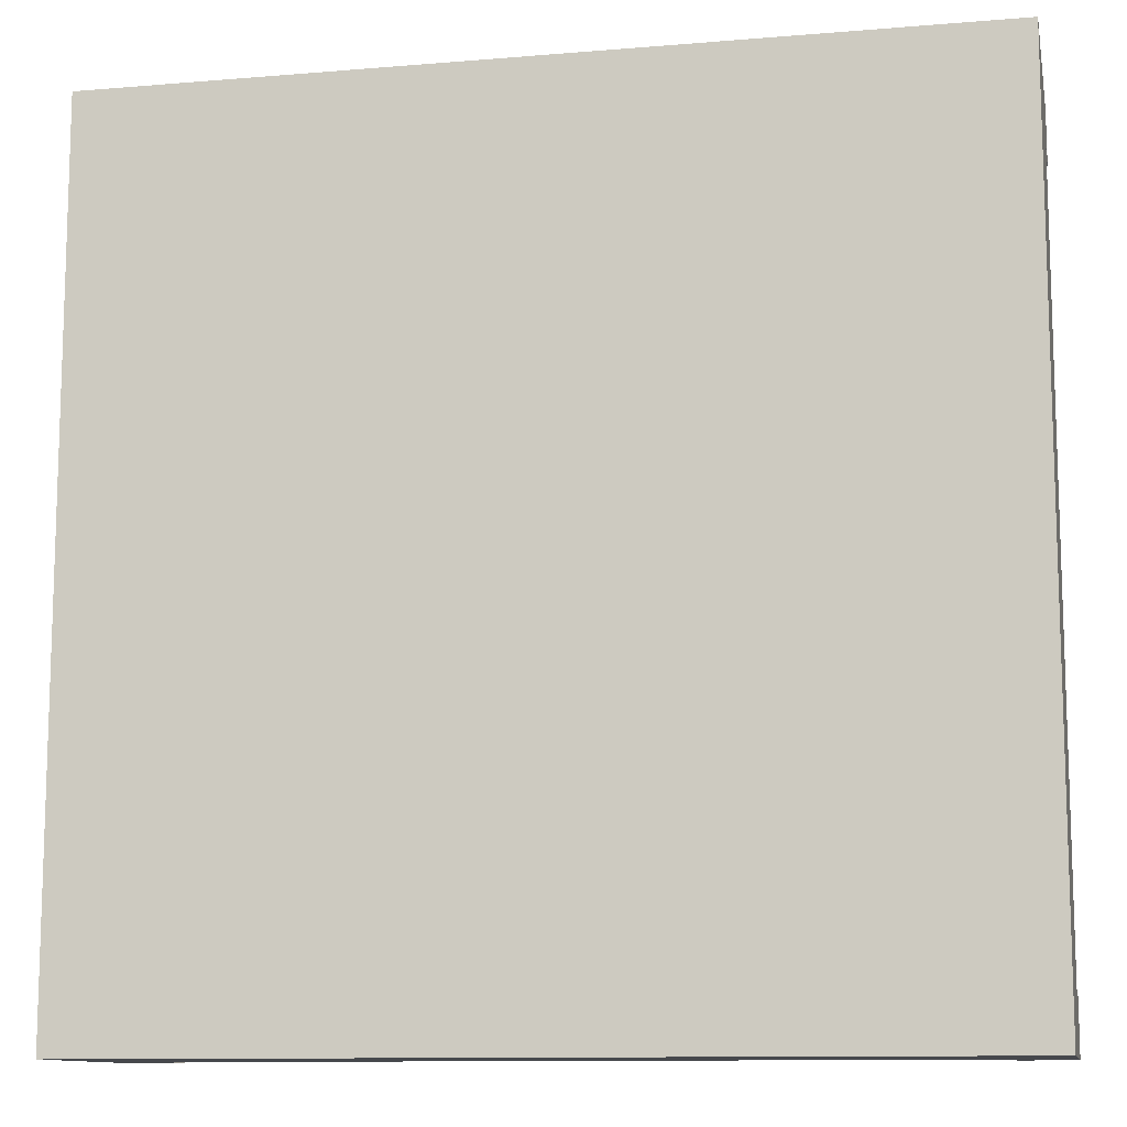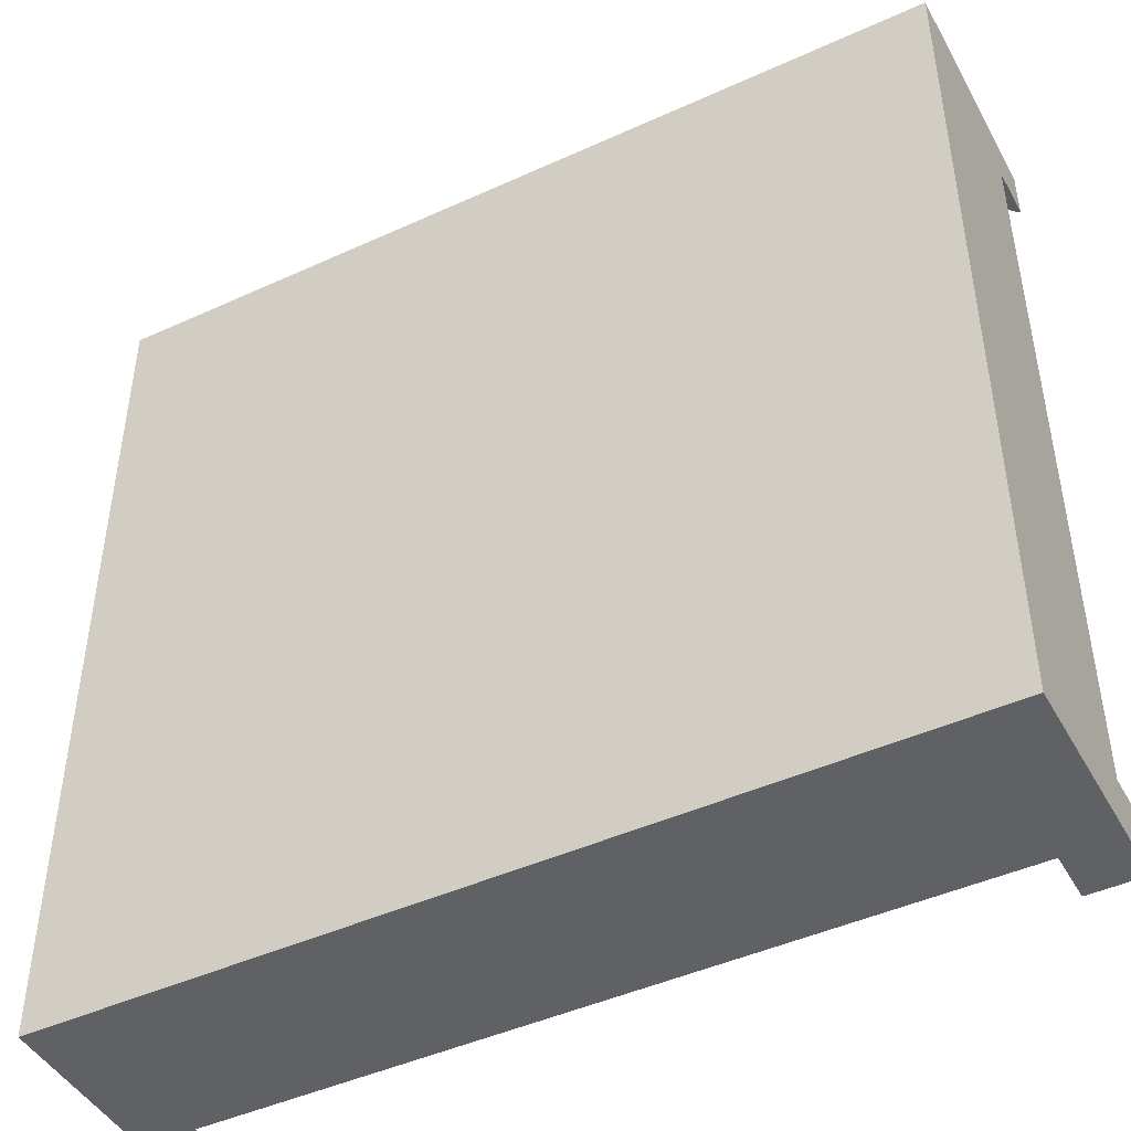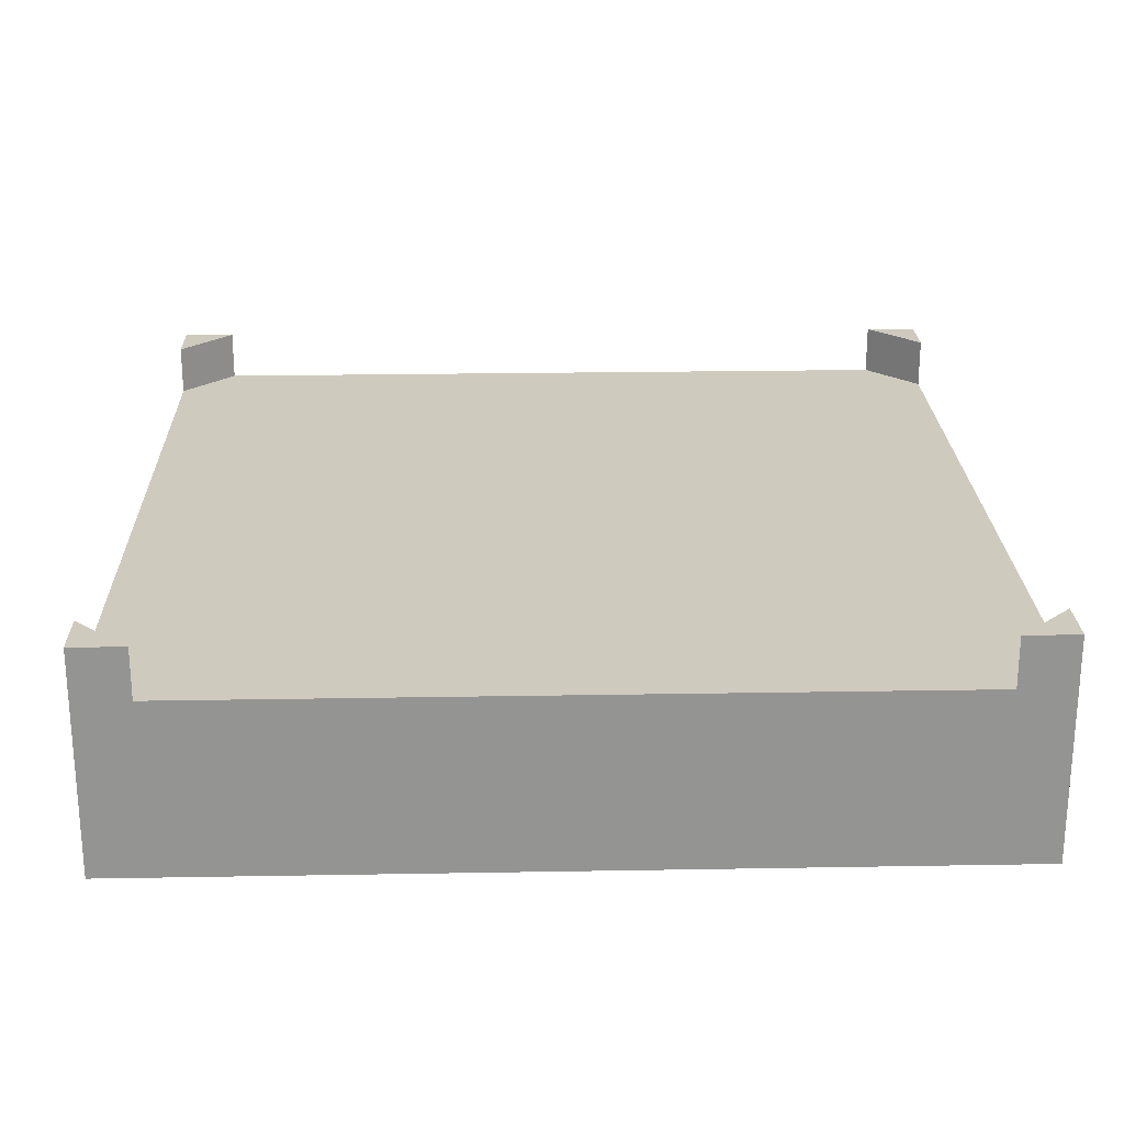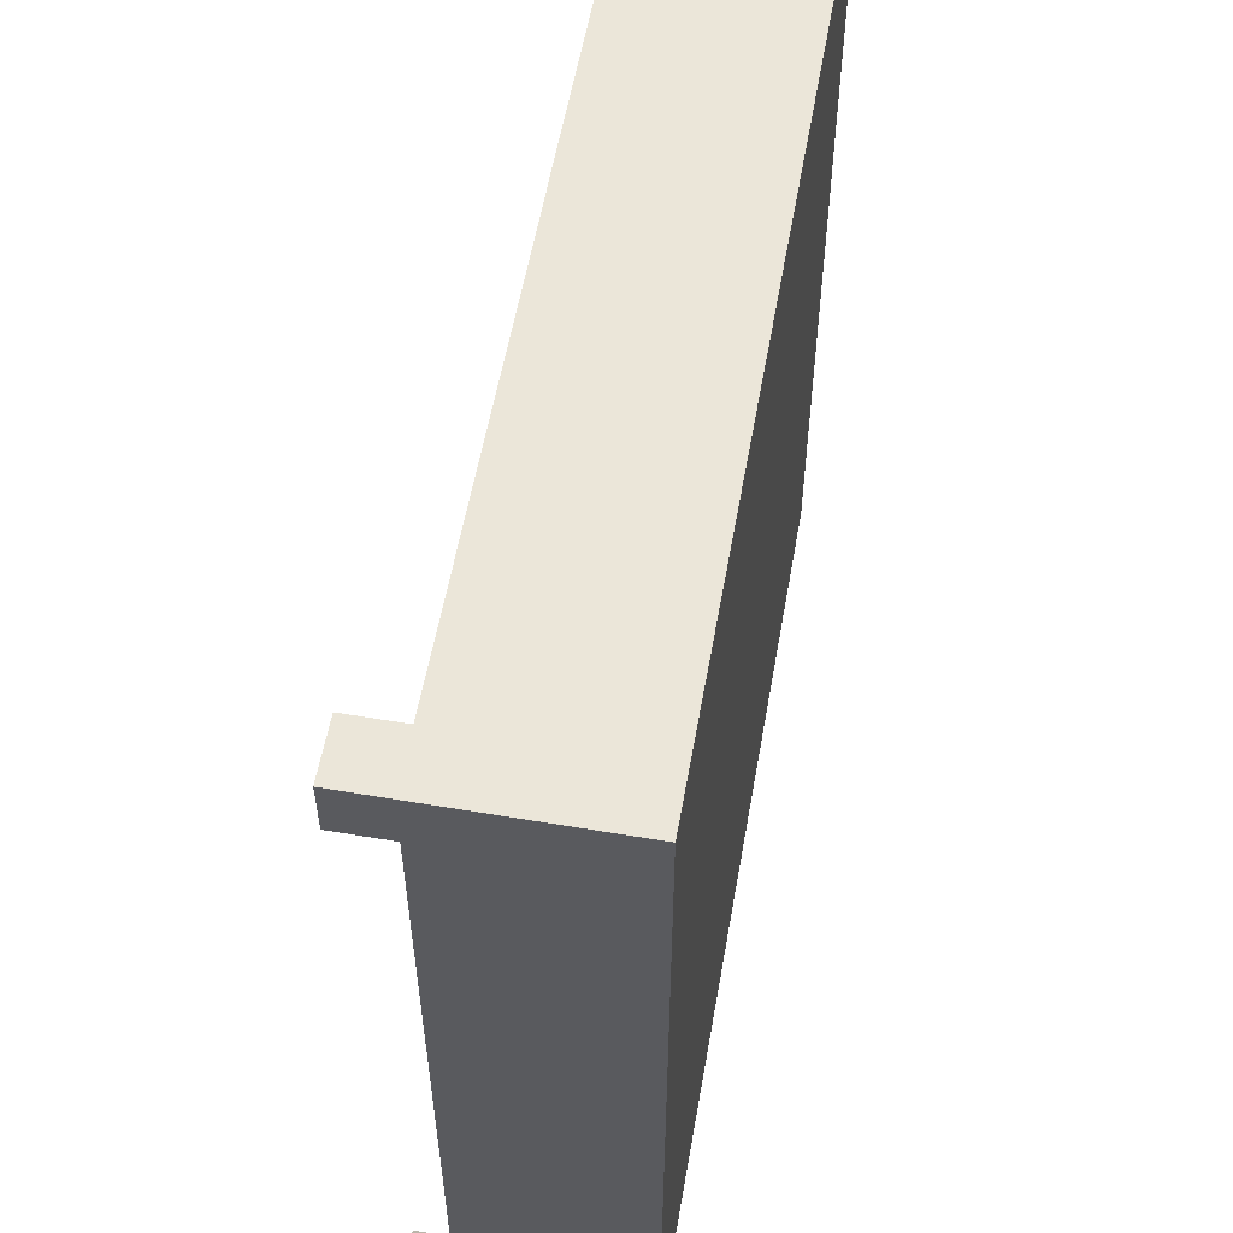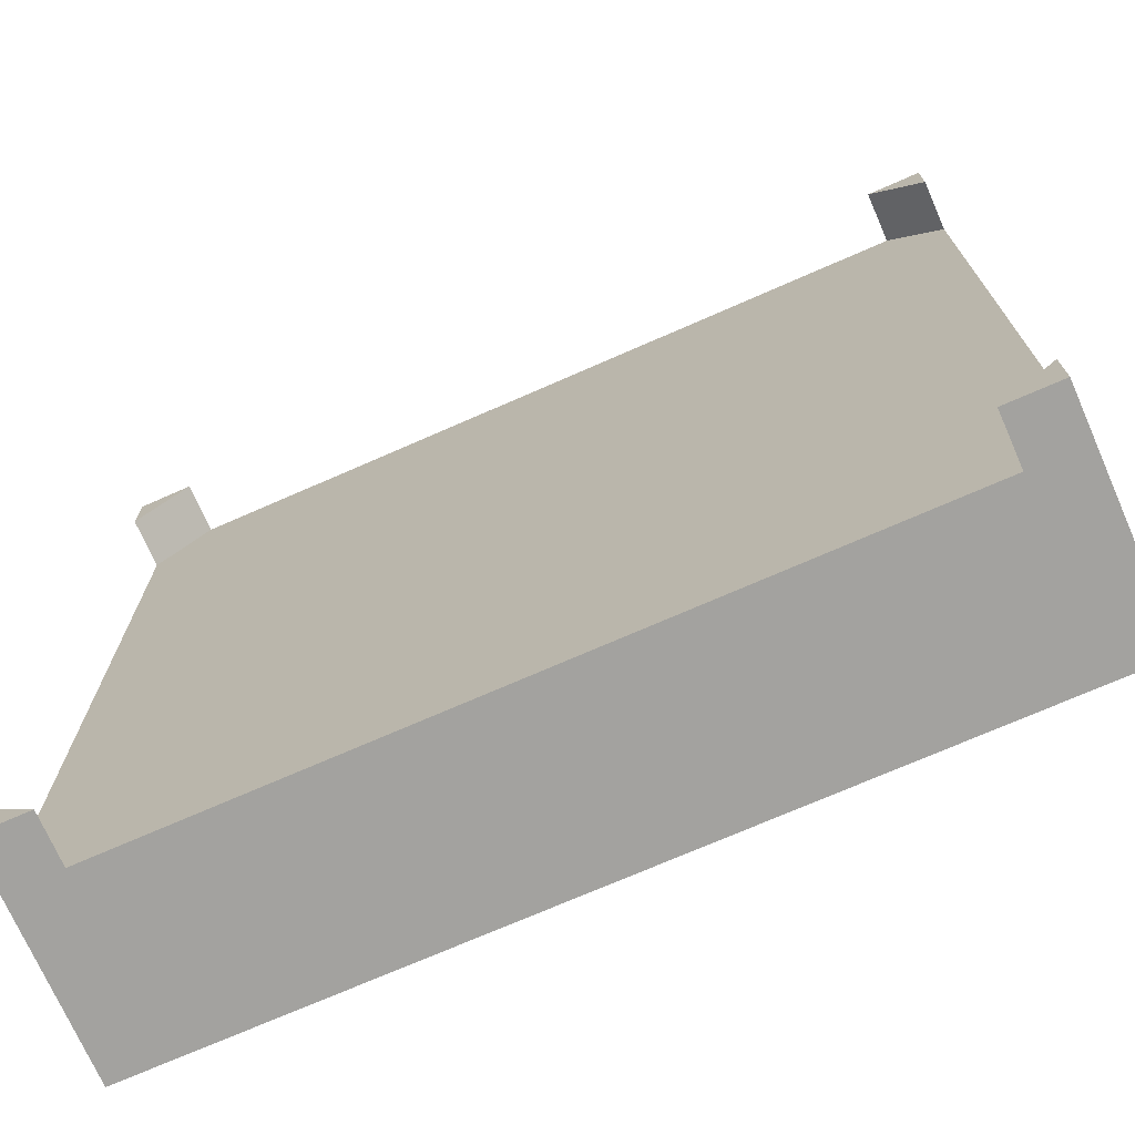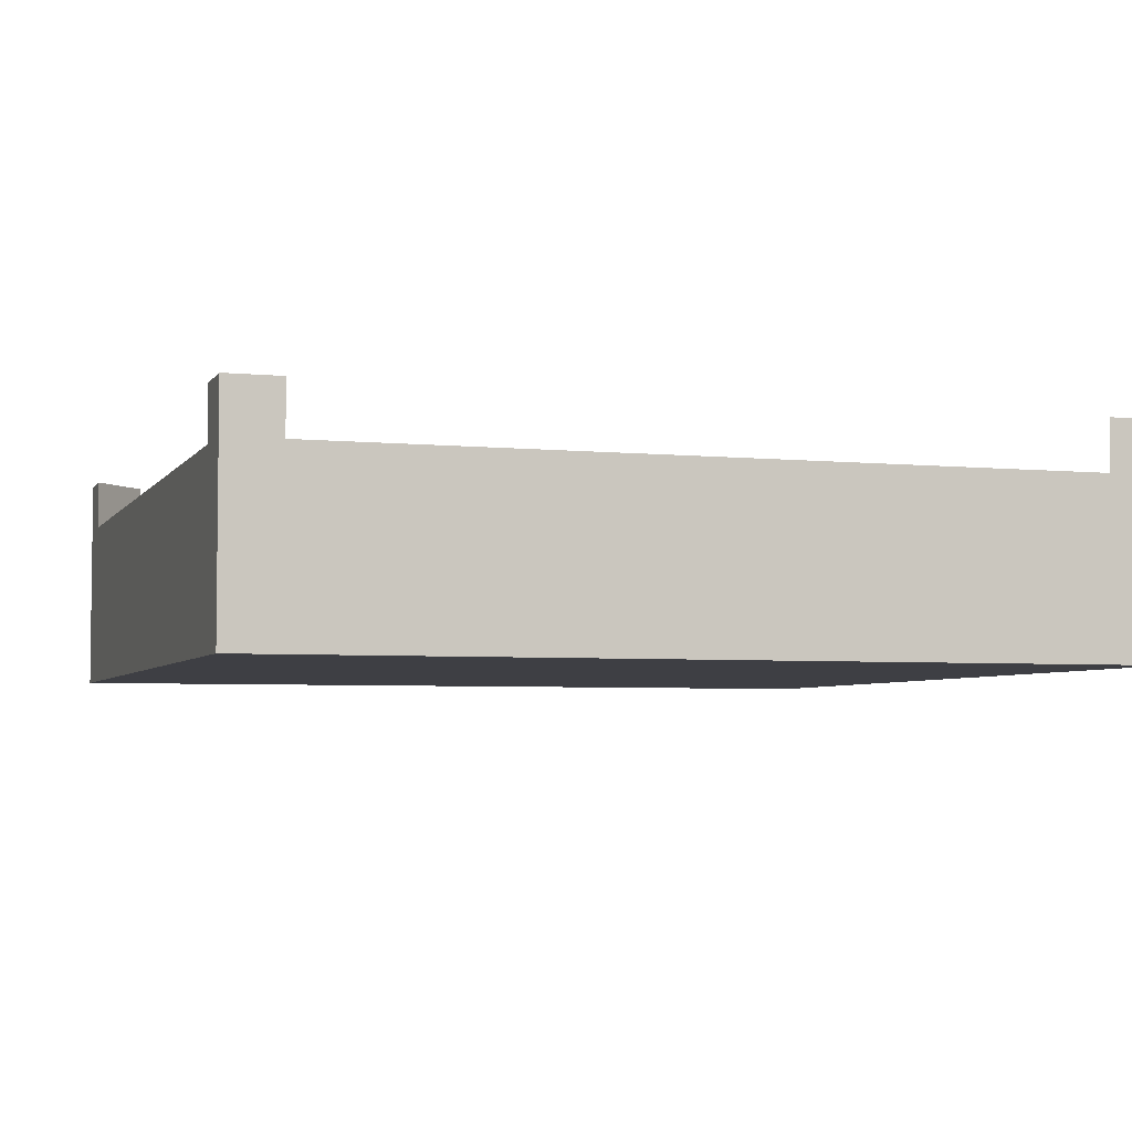
<metadata>
{"format":"obj","ext":"obj","renderer":"f3d","projection":"perspective","resolution":1024,"background":"white","views":[{"elev":-11.3,"azim":11.5,"up":"+Z"},{"elev":-45.6,"azim":27.7,"up":"+Z"},{"elev":23.2,"azim":88.3,"up":"+Y"},{"elev":56.9,"azim":-80.0,"up":"+Z"},{"elev":-72.4,"azim":-156.3,"up":"+Z"},{"elev":-4.5,"azim":162.0,"up":"+Y"}]}
</metadata>
<code>
v 0 0.85 0.265
v 0.265 0.85 0
v 0.265 1.1 0
v 0 1.1 0.265
v 0 1.1 0.265
v 0.265 1.1 0
v 0 1.1 0
v 0.265 0.85 0
v 0 0.85 0.265
v 0 0.85 3.965
v 0.265 0.85 4.23
v 3.965 0.85 4.23
v 4.23 0.85 3.965
v 4.23 0.85 0.265
v 3.965 0.85 0
v 3.965 0.85 0
v 4.23 0.85 0.265
v 4.23 1.1 0.265
v 3.965 1.1 0
v 3.965 1.1 0
v 4.23 1.1 0.265
v 4.23 1.1 0
v 0.265 0.85 4.23
v 0 0.85 3.965
v 0 1.1 3.965
v 0.265 1.1 4.23
v 0.265 1.1 4.23
v 0 1.1 3.965
v 0 1.1 4.23
v 4.23 0.85 3.965
v 3.965 0.85 4.23
v 3.965 1.1 4.23
v 4.23 1.1 3.965
v 4.23 1.1 3.965
v 3.965 1.1 4.23
v 4.23 1.1 4.23
v 0 0 0
v 0 0 4.23
v 0 1.1 4.23
v 0 1.1 3.965
v 0 0.85 3.965
v 0 0.85 0.265
v 0 1.1 0.265
v 0 1.1 0
v 4.23 0 0
v 0 0 0
v 0 1.1 0
v 0.265 1.1 0
v 0.265 0.85 0
v 3.965 0.85 0
v 3.965 1.1 0
v 4.23 1.1 0
v 4.23 0 4.23
v 4.23 0 0
v 4.23 1.1 0
v 4.23 1.1 0.265
v 4.23 0.85 0.265
v 4.23 0.85 3.965
v 4.23 1.1 3.965
v 4.23 1.1 4.23
v 0 0 4.23
v 4.23 0 4.23
v 4.23 1.1 4.23
v 3.965 1.1 4.23
v 3.965 0.85 4.23
v 0.265 0.85 4.23
v 0.265 1.1 4.23
v 0 1.1 4.23
v 4.23 0 4.23
v 0 0 4.23
v 0 0 0
v 4.23 0 0
g cafd9f4a-e31a-11ea-90c6-54bf646e7e1f
f 1 2 4
f 4 2 3
g cafed7da-e31a-11ea-8f25-54bf646e7e1f
f 5 6 7
g ca9b52ca-e31a-11ea-abda-54bf646e7e1f
f 9 10 8
f 8 10 15
f 15 10 11
f 15 11 14
f 14 11 12
f 14 12 13
g cb003798-e31a-11ea-814f-54bf646e7e1f
f 16 17 19
f 19 17 18
g cb014942-e31a-11ea-ba06-54bf646e7e1f
f 20 21 22
g cb0281f8-e31a-11ea-80b3-54bf646e7e1f
f 23 24 26
f 26 24 25
g cb03ba9a-e31a-11ea-9d09-54bf646e7e1f
f 27 28 29
g cb054142-e31a-11ea-8a56-54bf646e7e1f
f 30 31 33
f 33 31 32
g cb06a0ec-e31a-11ea-a2ca-54bf646e7e1f
f 34 35 36
g ca986c6e-e31a-11ea-a96f-54bf646e7e1f
f 44 37 42
f 42 37 38
f 42 38 41
f 41 38 39
f 41 39 40
f 42 43 44
g ca992fd2-e31a-11ea-8197-54bf646e7e1f
f 52 45 50
f 50 45 46
f 50 46 49
f 49 46 47
f 49 47 48
f 50 51 52
g ca99f336-e31a-11ea-bb25-54bf646e7e1f
f 60 53 58
f 58 53 54
f 58 54 57
f 57 54 55
f 57 55 56
f 58 59 60
g ca9ab682-e31a-11ea-85c6-54bf646e7e1f
f 68 61 66
f 66 61 62
f 66 62 65
f 65 62 63
f 65 63 64
f 66 67 68
g ca9c161e-e31a-11ea-afa5-54bf646e7e1f
f 69 70 72
f 72 70 71

</code>
